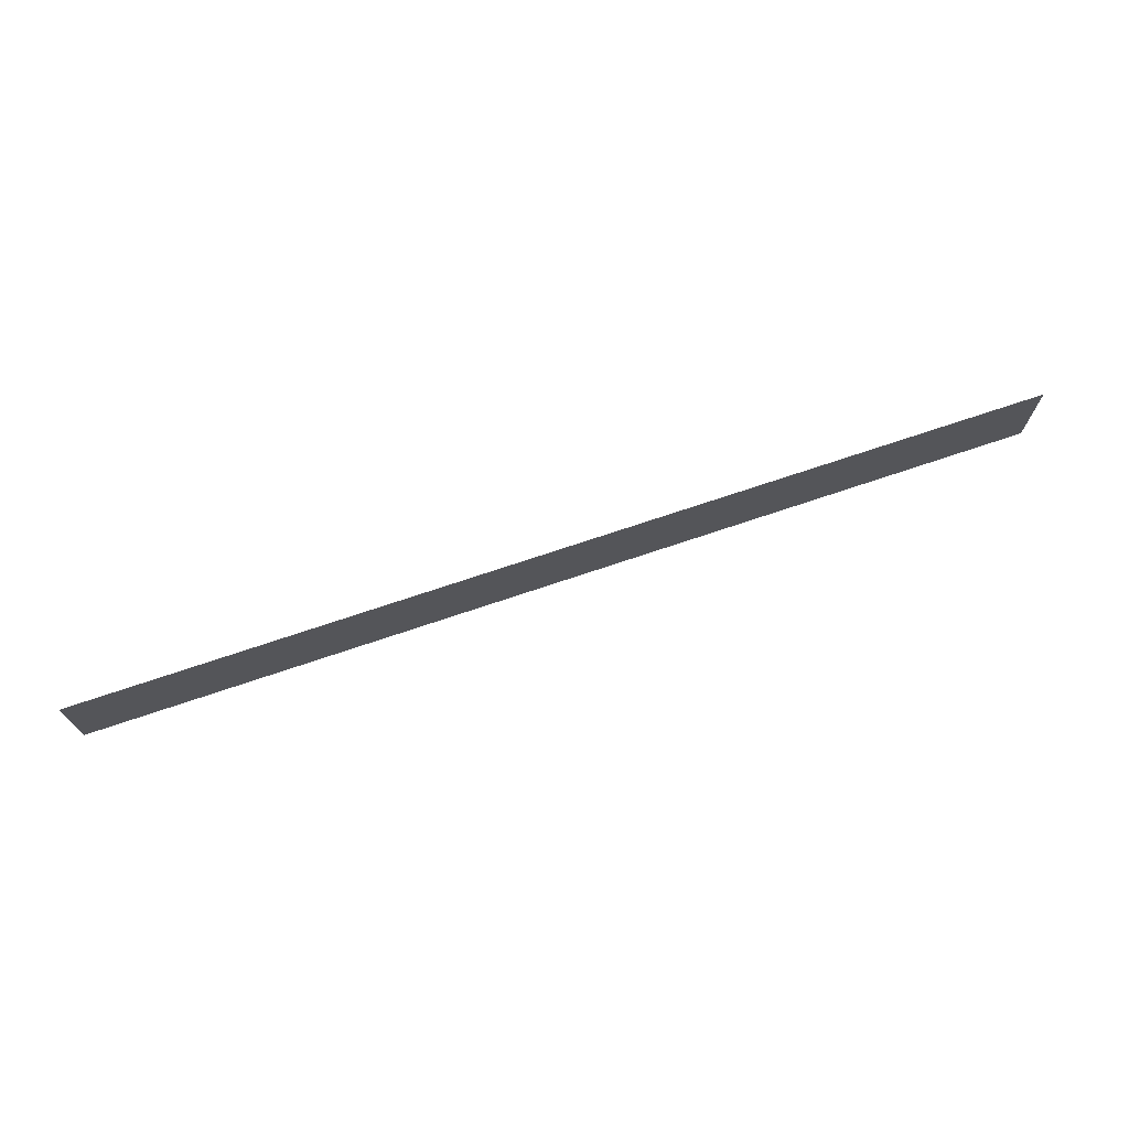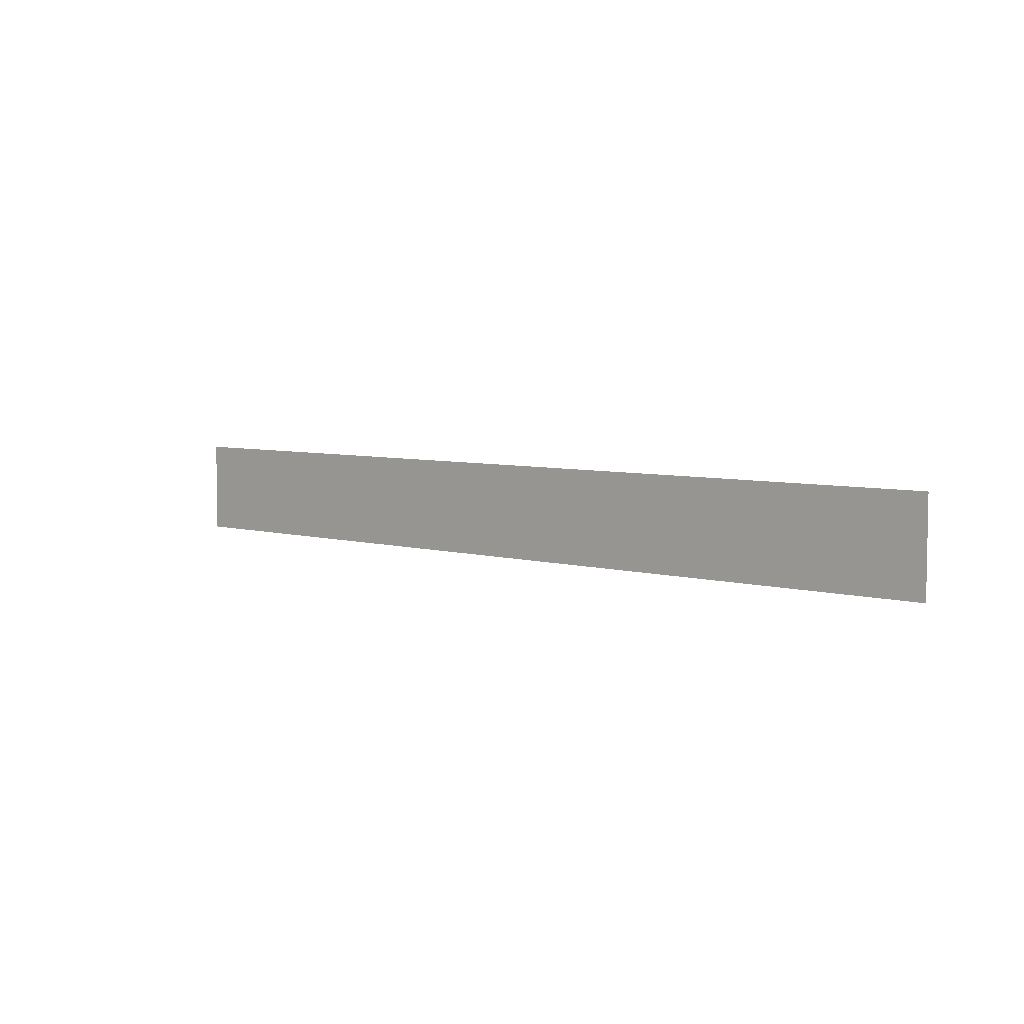
<metadata>
{"format":"obj","ext":"obj","renderer":"f3d","projection":"perspective","resolution":1024,"background":"white","views":[{"elev":71.7,"azim":161.3,"up":"+Y"},{"elev":5.6,"azim":-138.7,"up":"+Y"}]}
</metadata>
<code>
o 平面
v 0 0.9297 -0
v 0 0.8267 -0
v 1.012 0.9297 -0
v 1.012 0.8267 -0
f 2 3 1
f 2 4 3

</code>
